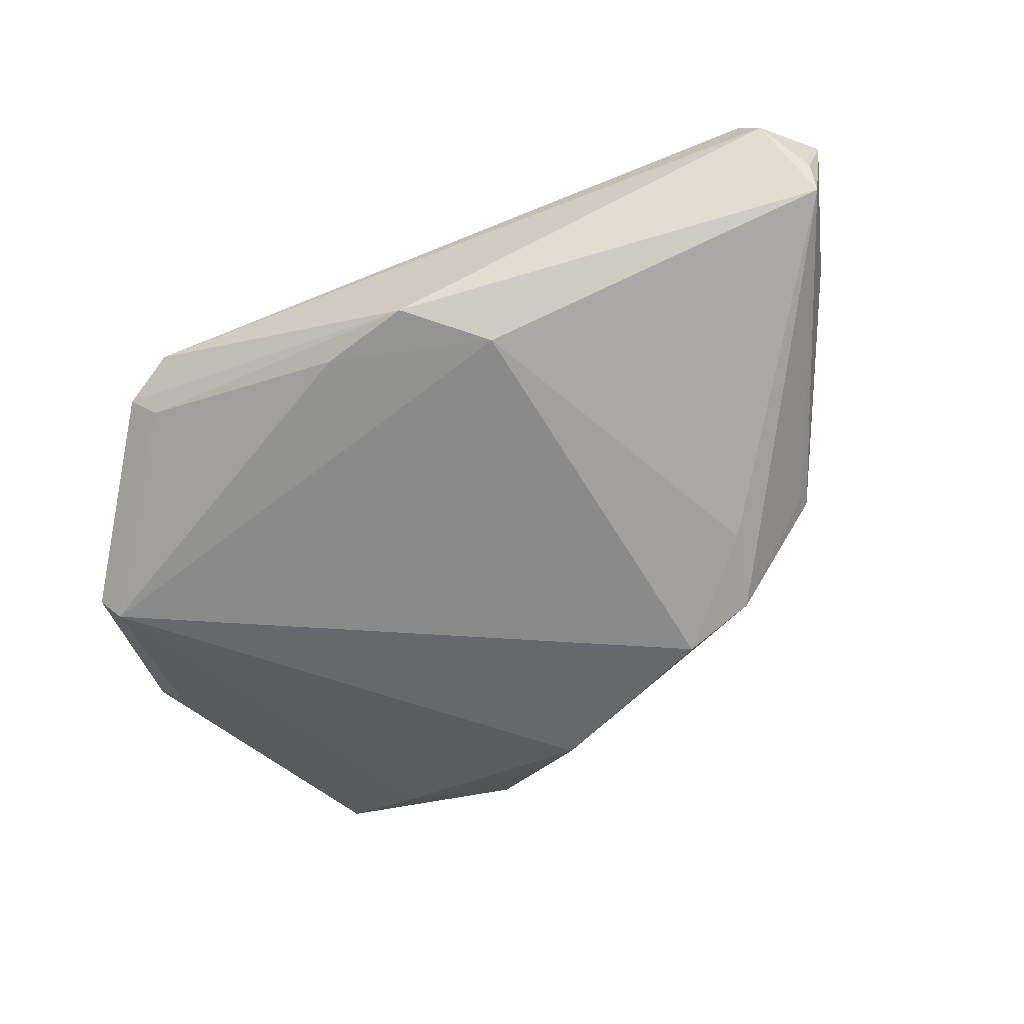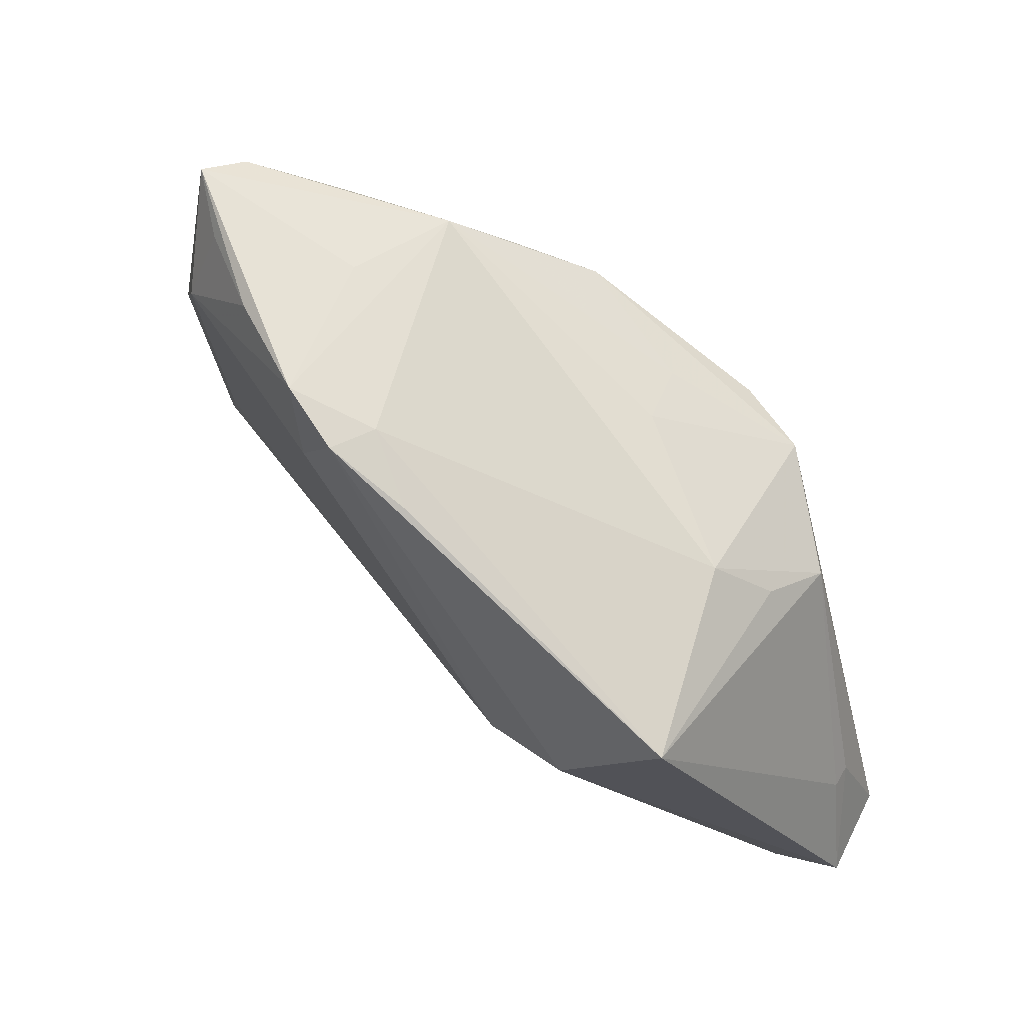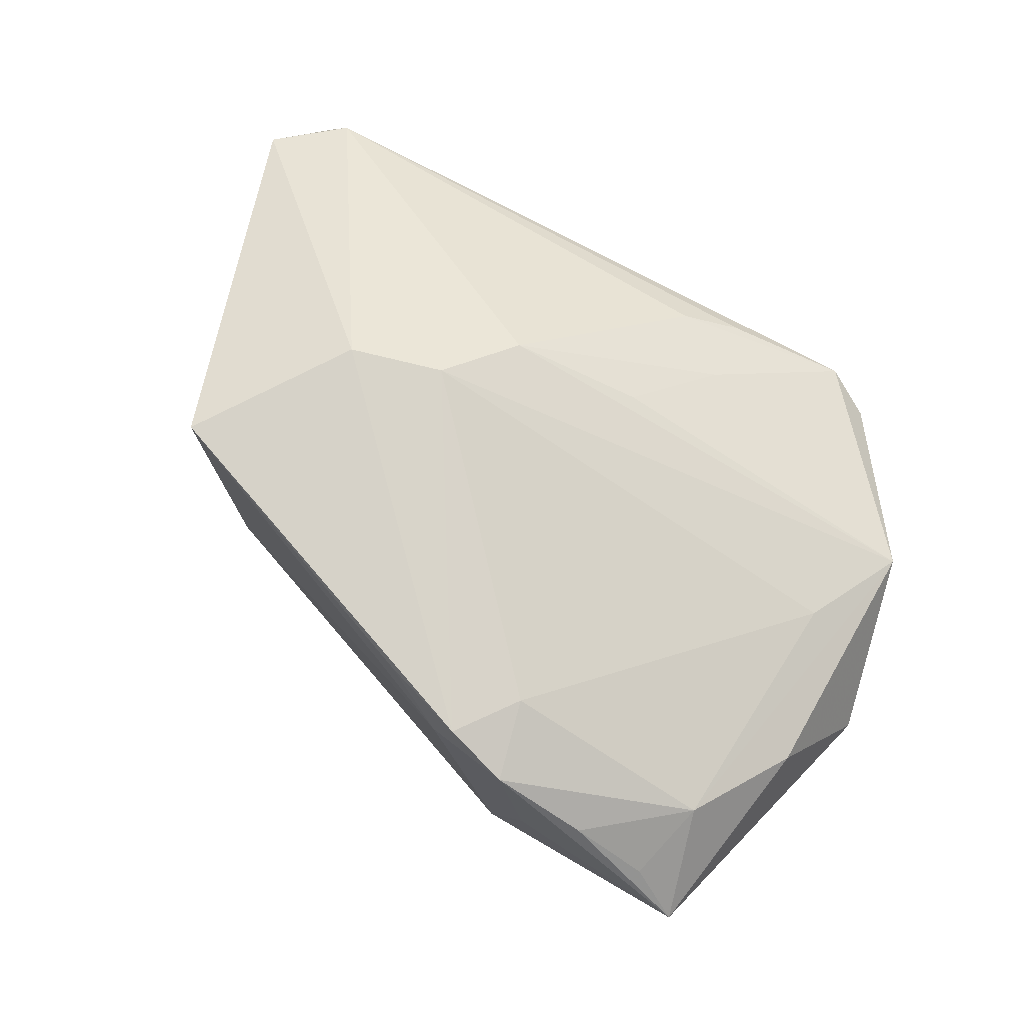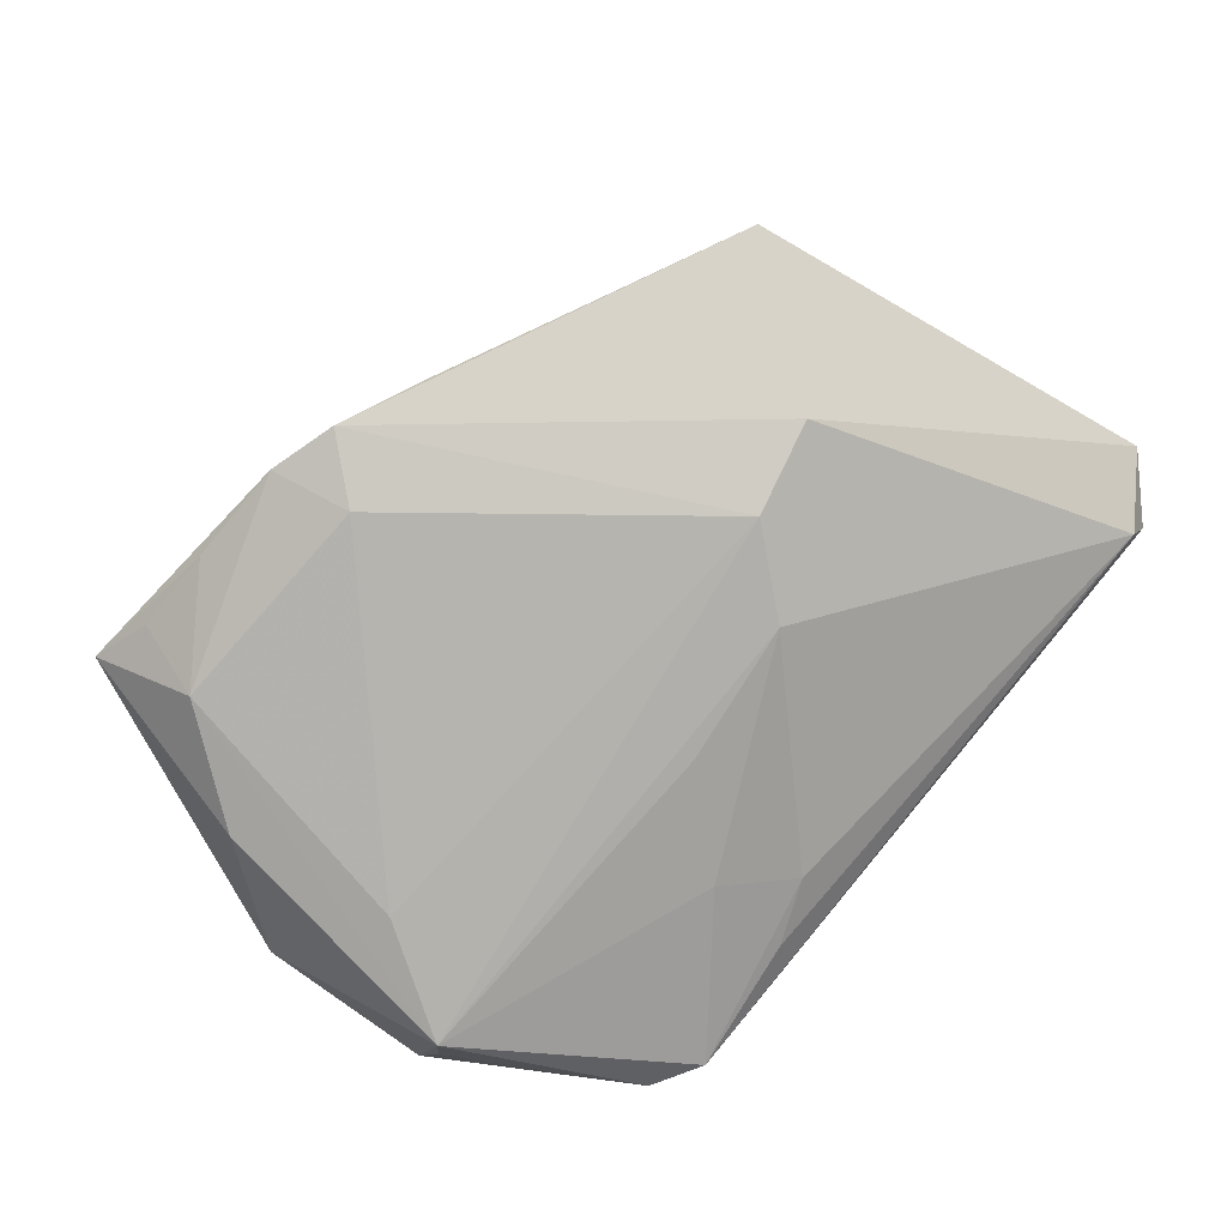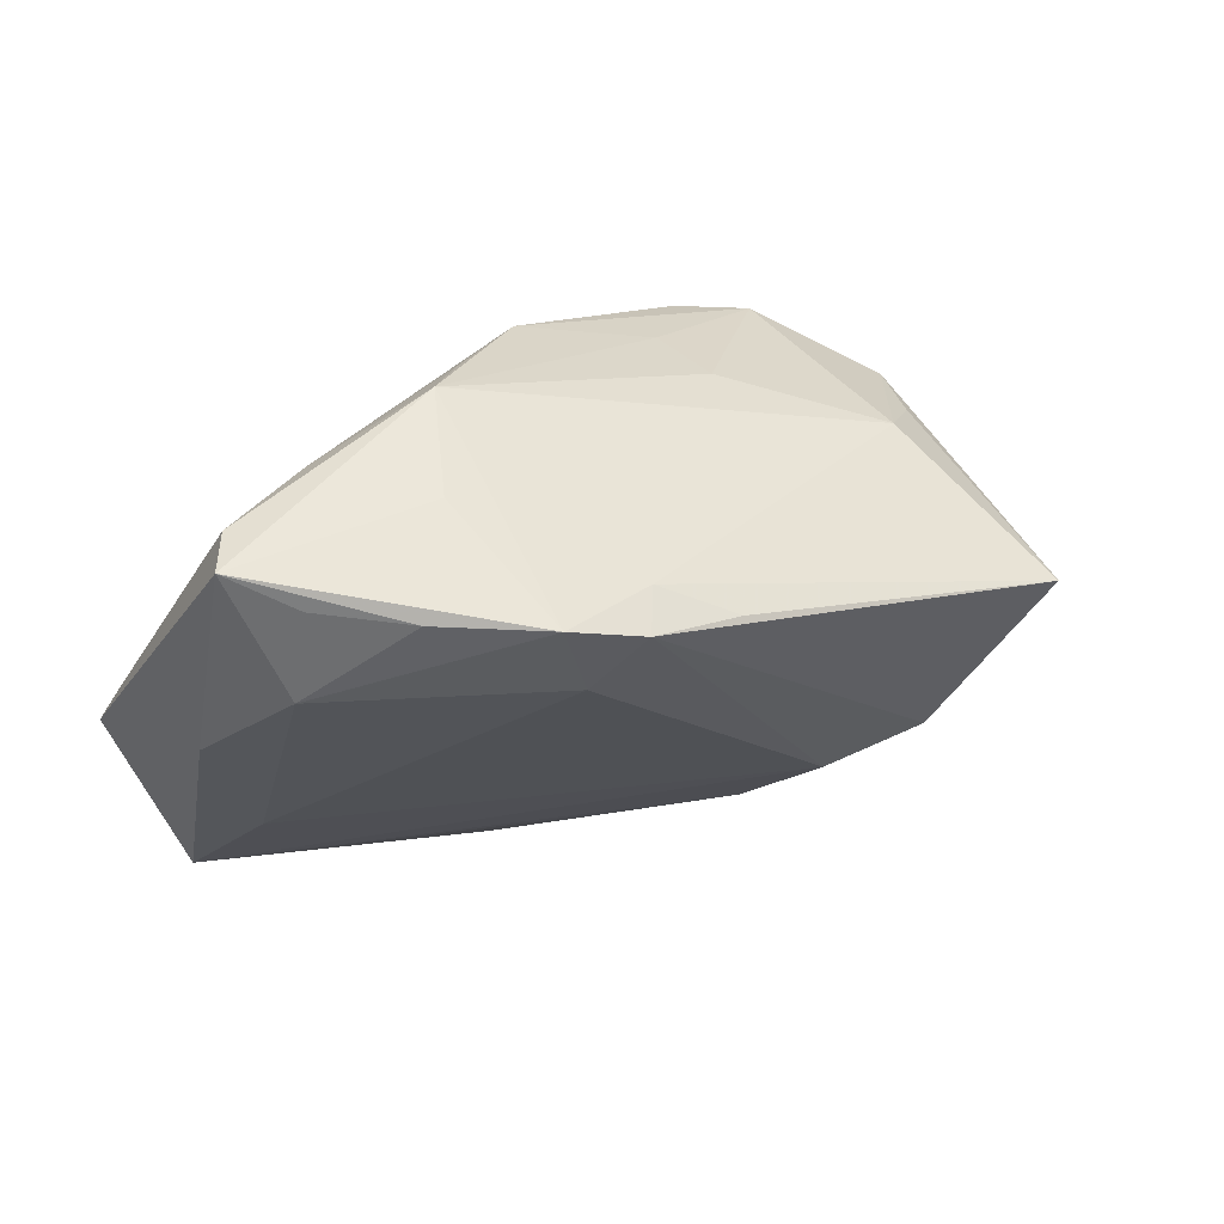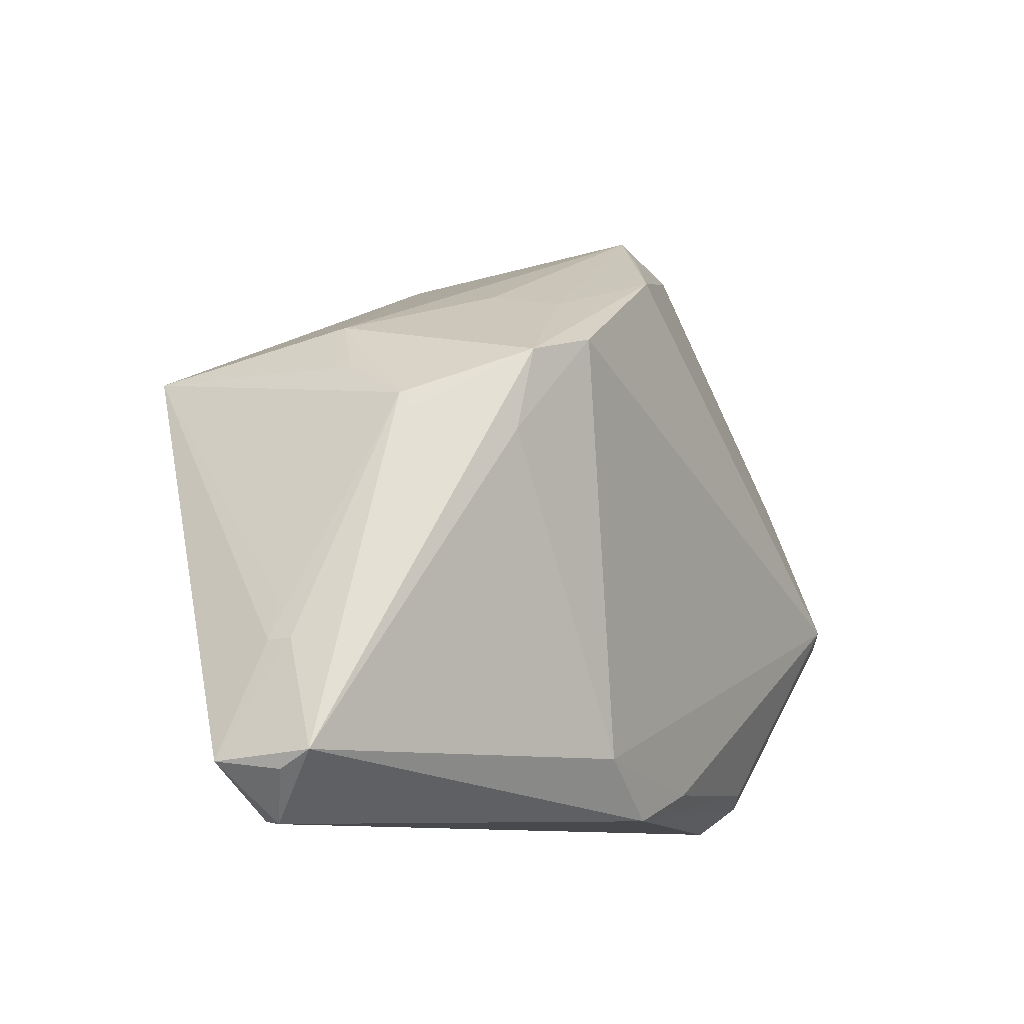
<metadata>
{"format":"obj","ext":"obj","renderer":"f3d","projection":"perspective","resolution":1024,"background":"white","views":[{"elev":-63.2,"azim":20.7,"up":"+Z"},{"elev":54.4,"azim":37.2,"up":"+Y"},{"elev":78.0,"azim":-154.3,"up":"+Z"},{"elev":77.2,"azim":-50.1,"up":"+Z"},{"elev":55.9,"azim":-25.8,"up":"+Y"},{"elev":-9.5,"azim":124.6,"up":"+Y"}]}
</metadata>
<code>
v 0.04382 -0.03867 0.0008052
v -0.03453 0.03577 0.01024
v 0.05027 -0.03176 -0.01018
v 0.0351 0.01123 -0.002567
v -0.0366 -0.03563 -0.01022
v -0.01874 0.03618 0.004498
v 0.01214 0.02147 -0.01489
v 0.03665 0.005158 -0.01214
v -0.00473 0.03163 0.01817
v -0.03735 0.02636 0.01269
v -0.05222 0.0054 -0.007088
v 0.04635 -0.039 -0.003061
v -0.008496 -0.01814 0.01122
v -0.04558 0.01469 0.006253
v -0.009888 -0.03474 -0.01812
v 0.03018 0.01729 0.002283
v 0.002415 0.0276 0.02236
v -0.01651 -0.02782 0.003313
v -0.01629 -0.03714 -0.003386
v -0.02819 0.03451 -0.005302
v 0.01357 -0.008119 0.0218
v -0.007244 0.03133 0.023
v 0.04788 -0.02013 -0.0055
v 0.04657 -0.01588 -0.002491
v -0.04117 -0.003801 0.00548
v 0.02447 -0.005451 0.023
v 0.006952 -0.01656 0.01677
v -0.05039 -0.01366 -0.01538
v -0.01466 0.03387 0.02072
v 0.04824 -0.02025 -0.002745
v 0.02629 0.01246 -0.02099
v -0.04042 0.039 0.005366
v 0.0003653 -0.03801 -0.01864
v -0.01287 0.02437 0.02152
v -0.03381 -0.03399 -0.01239
v 0.05222 -0.03277 0.0006525
v -0.01452 0.03641 -0.007307
v 0.009328 -0.03133 -0.02034
v -0.001734 0.02644 -0.01859
v -0.04812 -0.01582 -0.000287
v -0.02566 0.03485 0.01546
v -0.03804 0.03776 0.0004893
v 0.02816 0.003318 -0.02011
v -0.04944 0.005763 -0.009332
v -0.03095 -0.039 -0.008292
v 0.05042 -0.03365 -0.006576
v -0.04844 -0.01177 -0.01717
v 0.01447 0.0229 -0.007291
v 0.03707 0.006866 -0.01095
v 0.03771 0.01185 0.023
v 0.01822 0.01483 -0.023
v -0.01009 0.03191 -0.01222
v -0.04877 -0.01598 -0.007132
v -0.009418 -0.0344 0.0005426
f 12 33 3
f 51 47 39
f 1 26 27
f 28 40 11
f 11 47 28
f 45 33 12
f 12 1 45
f 38 3 33
f 38 47 51
f 31 16 49
f 51 39 31
f 6 37 32
f 32 29 6
f 6 29 37
f 29 10 34
f 50 49 4
f 4 16 50
f 49 16 4
f 37 29 9
f 9 16 37
f 50 16 9
f 37 39 52
f 42 11 32
f 32 37 42
f 5 45 40
f 33 45 5
f 40 45 18
f 54 1 27
f 27 18 54
f 54 18 45
f 49 3 8
f 8 31 49
f 3 31 8
f 3 38 43
f 43 31 3
f 43 38 51
f 51 31 43
f 7 39 37
f 7 31 39
f 12 3 46
f 24 49 50
f 50 30 24
f 24 30 49
f 23 3 49
f 49 30 23
f 41 29 32
f 41 10 29
f 14 11 40
f 40 10 14
f 32 11 14
f 14 10 32
f 27 26 21
f 21 40 27
f 22 26 50
f 29 34 22
f 22 21 26
f 34 21 22
f 22 9 29
f 25 10 40
f 25 34 10
f 40 21 25
f 25 21 34
f 47 11 44
f 11 42 44
f 20 52 39
f 20 44 42
f 37 52 20
f 20 42 37
f 20 39 47
f 47 44 20
f 53 40 28
f 28 5 53
f 53 5 40
f 28 47 35
f 35 5 28
f 33 5 35
f 27 40 13
f 13 18 27
f 40 18 13
f 19 45 1
f 1 54 19
f 19 54 45
f 37 16 48
f 48 7 37
f 16 31 48
f 31 7 48
f 36 30 50
f 36 46 3
f 3 23 36
f 36 23 30
f 12 46 36
f 50 26 36
f 26 1 36
f 36 1 12
f 32 10 2
f 2 41 32
f 10 41 2
f 50 9 17
f 17 22 50
f 9 22 17
f 33 35 15
f 15 35 47
f 15 38 33
f 47 38 15

</code>
